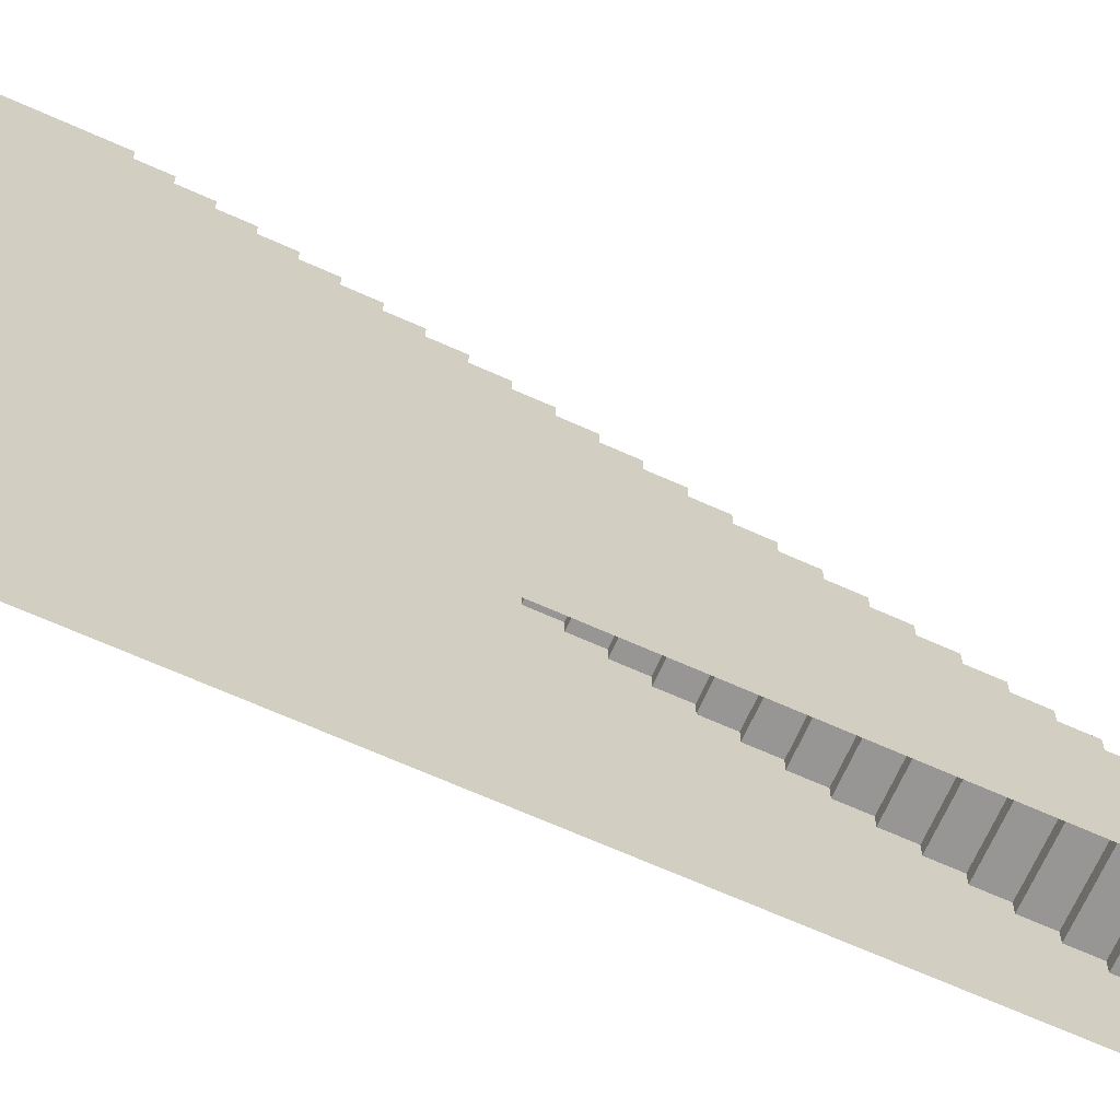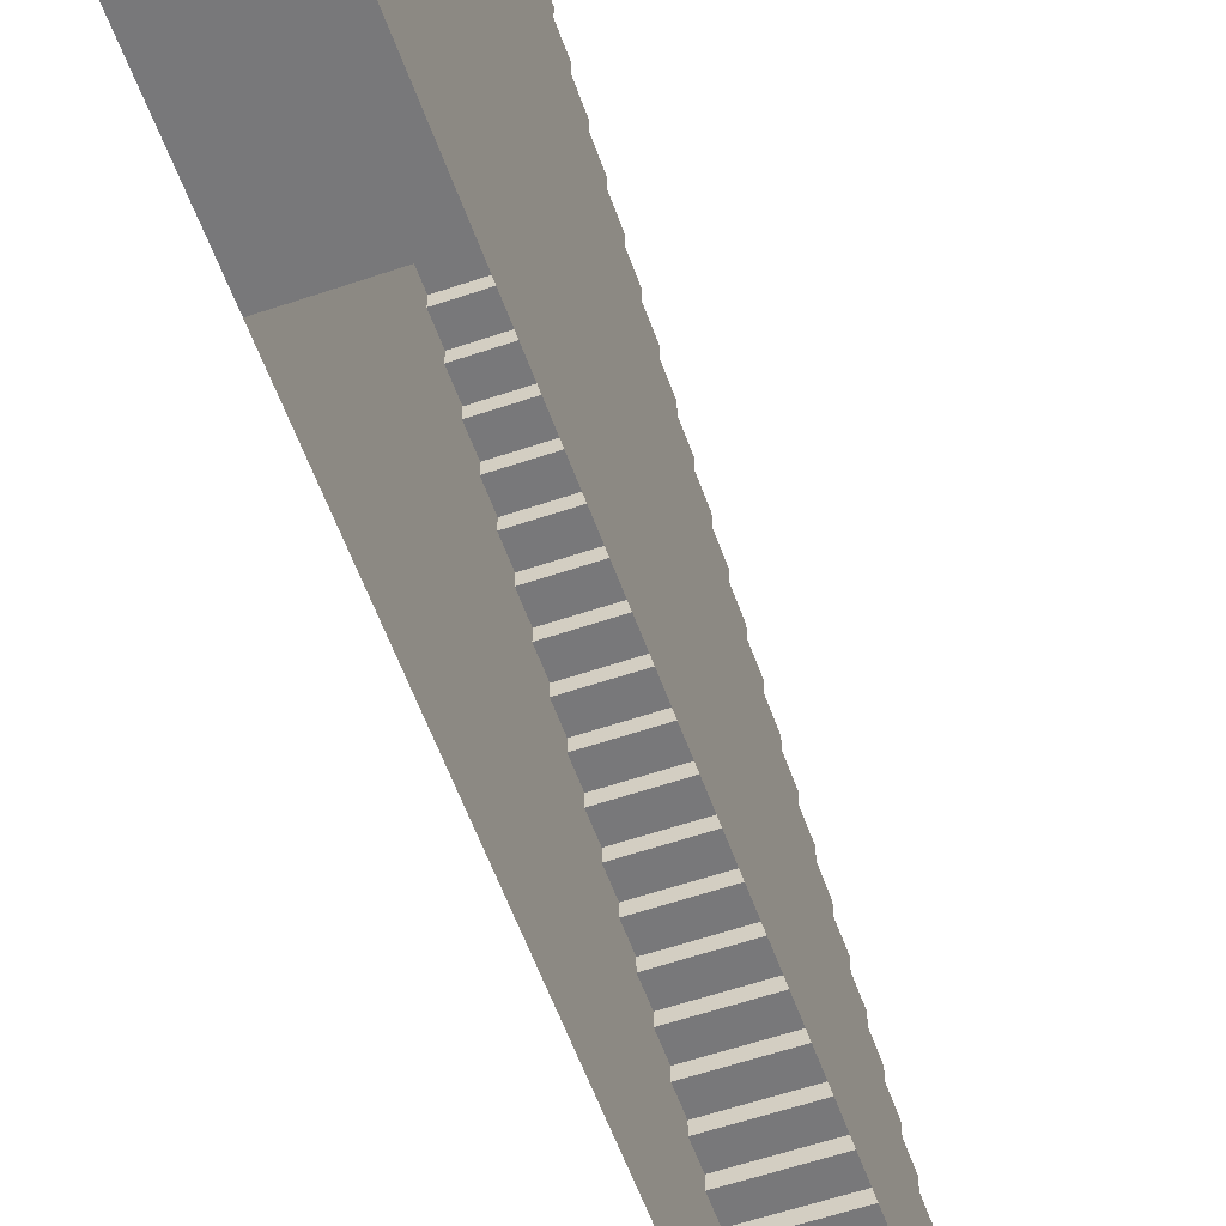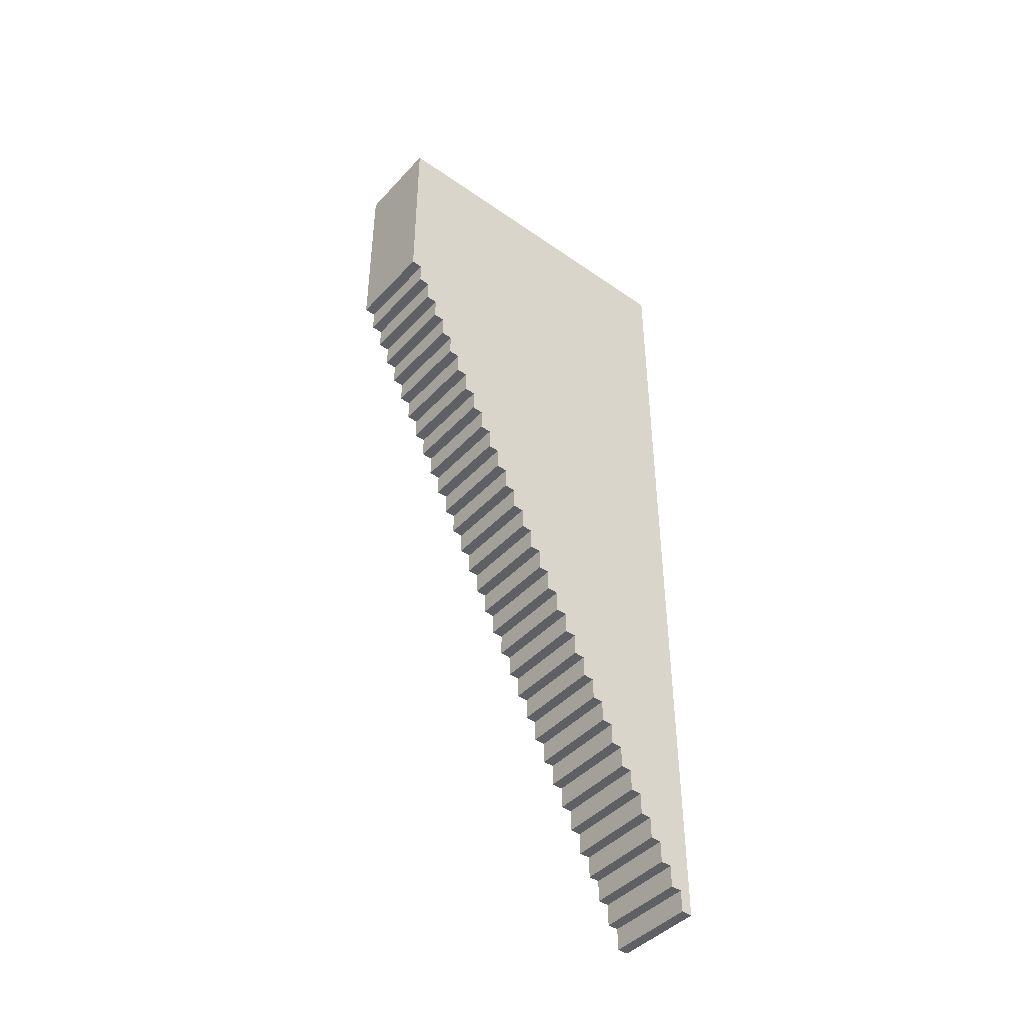
<metadata>
{"format":"obj","ext":"obj","renderer":"f3d","projection":"perspective","resolution":1024,"background":"white","views":[{"elev":-67.9,"azim":65.9,"up":"+Y"},{"elev":-57.6,"azim":19.5,"up":"+Y"},{"elev":-44.1,"azim":-129.2,"up":"+Z"}]}
</metadata>
<code>
g pb_Mesh176420
v 0 0 0
v 2 0 -3.934e-06
v 0 0.25 0
v 2 0.25 -3.934e-06
v 0 0.25 0
v 2 0.25 -3.934e-06
v 0 0.25 0.5
v 2 0.25 0.5
v 0 0.25 0.5
v 2 0.25 0.5
v 0 0.5 0.5
v 2 0.5 0.5
v 0 0.5 0.5
v 2 0.5 0.5
v 0 0.5 1
v 2 0.5 1
v 0 0.5 1
v 2 0.5 1
v 0 0.75 1
v 2 0.75 1
v 0 0.75 1
v 2 0.75 1
v 0 0.75 1.5
v 2 0.75 1.5
v 0 0.75 1.5
v 2 0.75 1.5
v 0 1 1.5
v 2 1 1.5
v 0 1 1.5
v 2 1 1.5
v 0 1 2
v 2 1 2
v 0 1 2
v 2 1 2
v 0 1.25 2
v 2 1.25 2
v 0 1.25 2
v 2 1.25 2
v 0 1.25 2.5
v 2 1.25 2.5
v 0 1.25 2.5
v 2 1.25 2.5
v 0 1.5 2.5
v 2 1.5 2.5
v 0 1.5 2.5
v 2 1.5 2.5
v 0 1.5 3
v 2 1.5 3
v 0 1.5 3
v 2 1.5 3
v 0 1.75 3
v 2 1.75 3
v 0 1.75 3
v 2 1.75 3
v 0 1.75 3.5
v 2 1.75 3.5
v 0 1.75 3.5
v 2 1.75 3.5
v 0 2 3.5
v 2 2 3.5
v 0 2 3.5
v 2 2 3.5
v 0 2 4
v 2 2 4
v 0 2 4
v 2 2 4
v 0 2.25 4
v 2 2.25 4
v 0 2.25 4
v 2 2.25 4
v 0 2.25 4.5
v 2 2.25 4.5
v 0 2.25 4.5
v 2 2.25 4.5
v 0 2.5 4.5
v 2 2.5 4.5
v 0 2.5 4.5
v 2 2.5 4.5
v 0 2.5 5
v 2 2.5 5
v 0 2.5 5
v 2 2.5 5
v 0 2.75 5
v 2 2.75 5
v 0 2.75 5
v 2 2.75 5
v 0 2.75 5.5
v 2 2.75 5.5
v 0 2.75 5.5
v 2 2.75 5.5
v 0 3 5.5
v 2 3 5.5
v 0 3 5.5
v 2 3 5.5
v 0 3 6
v 2 3 6
v 0 3 6
v 2 3 6
v 0 3.25 6
v 2 3.25 6
v 0 3.25 6
v 2 3.25 6
v 0 3.25 6.5
v 2 3.25 6.5
v 0 3.25 6.5
v 2 3.25 6.5
v 0 3.5 6.5
v 2 3.5 6.5
v 0 3.5 6.5
v 2 3.5 6.5
v 0 3.5 7
v 2 3.5 7
v 0 3.5 7
v 2 3.5 7
v 0 3.75 7
v 2 3.75 7
v 0 3.75 7
v 2 3.75 7
v 0 3.75 7.5
v 2 3.75 7.5
v 0 3.75 7.5
v 2 3.75 7.5
v 0 4 7.5
v 2 4 7.5
v 0 4 7.5
v 2 4 7.5
v 0 4 8
v 2 4 8
v 0 4 8
v 2 4 8
v 0 4.25 8
v 2 4.25 8
v 0 4.25 8
v 2 4.25 8
v 0 4.25 8.5
v 2 4.25 8.5
v 0 4.25 8.5
v 2 4.25 8.5
v 0 4.5 8.5
v 2 4.5 8.5
v 0 4.5 8.5
v 2 4.5 8.5
v 0 4.5 9
v 2 4.5 9
v 0 4.5 9
v 2 4.5 9
v 0 4.75 9
v 2 4.75 9
v 0 4.75 9
v 2 4.75 9
v 0 4.75 9.5
v 2 4.75 9.5
v 0 4.75 9.5
v 2 4.75 9.5
v 0 5 9.5
v 2 5 9.5
v 0 5 9.5
v 2 5 9.5
v 0 5 10
v 2 5 10
v 0 5 10
v 2 5 10
v 0 5.25 10
v 2 5.25 10
v 0 5.25 10
v 2 5.25 10
v 0 5.25 10.5
v 2 5.25 10.5
v 0 5.25 10.5
v 2 5.25 10.5
v 0 5.5 10.5
v 2 5.5 10.5
v 0 5.5 10.5
v 2 5.5 10.5
v 0 5.5 11
v 2 5.5 11
v 0 5.5 11
v 2 5.5 11
v 0 5.75 11
v 2 5.75 11
v 0 5.75 11
v 2 5.75 11
v 0 5.75 11.5
v 2 5.75 11.5
v 0 5.75 11.5
v 2 5.75 11.5
v 0 6 11.5
v 2 6 11.5
v 0 6 11.5
v 2 6 11.5
v 0 6 12
v 2 6 12
v 0 6 12
v 2 6 12
v 0 6.25 12
v 2 6.25 12
v 0 6.25 12
v 2 6.25 12
v 0 6.25 12.5
v 2 6.25 12.5
v 0 6.25 12.5
v 2 6.25 12.5
v 0 6.5 12.5
v 2 6.5 12.5
v 0 6.5 12.5
v 2 6.5 12.5
v 0 6.5 13
v 2 6.5 13
v 0 6.5 13
v 2 6.5 13
v 0 6.75 13
v 2 6.75 13
v 0 6.75 13
v 2 6.75 13
v 0 6.75 13.5
v 2 6.75 13.5
v 0 6.75 13.5
v 2 6.75 13.5
v 0 7 13.5
v 2 7 13.5
v 0 7 13.5
v 2 7 13.5
v 0 7 14
v 2 7 14
v 0 7 14
v 2 7 14
v 0 7.25 14
v 2 7.25 14
v 0 7.25 14
v 2 7.25 14
v 0 7.25 14.5
v 2 7.25 14.5
v 0 7.25 14.5
v 2 7.25 14.5
v 0 7.5 14.5
v 2 7.5 14.5
v 0 7.5 14.5
v 2 7.5 14.5
v 0 7.5 15
v 2 7.5 15
v 0 7.5 15
v 2 7.5 15
v 0 7.75 15
v 2 7.75 15
v 0 7.75 15
v 2 7.75 15
v 0 7.75 15.5
v 2 7.75 15.5
v 0 7.75 15.5
v 2 7.75 15.5
v 0 8 15.5
v 2 8 15.5
v 0 8 15.5
v 2 8 15.5
v 0 8 16
v 2 8 16
v 2 0 -3.934e-06
v 2 0 0.5
v 2 0.25 -3.934e-06
v 2 0.25 0.5
v 2 0 0.5
v 2 0 1
v 2 0.25 0.5
v 2 0.5 1
v 2 0.25 0.5
v 2 0.5 0.5
v 2 0.5 1
v 2 0 1
v 2 0 1.5
v 2 0.5 1
v 2 0.75 1.5
v 2 0.5 1
v 2 0.75 1
v 2 0.75 1.5
v 2 0 1.5
v 2 0 2
v 2 0.75 1.5
v 2 1 2
v 2 0.75 1.5
v 2 1 1.5
v 2 1 2
v 2 0 2
v 2 0 2.5
v 2 1 2
v 2 1.25 2.5
v 2 1 2
v 2 1.25 2
v 2 1.25 2.5
v 2 0 2.5
v 2 0 3
v 2 1.25 2.5
v 2 1.5 3
v 2 1.25 2.5
v 2 1.5 2.5
v 2 1.5 3
v 2 0 3
v 2 0 3.5
v 2 1.5 3
v 2 1.75 3.5
v 2 1.5 3
v 2 1.75 3
v 2 1.75 3.5
v 2 0 3.5
v 2 0 4
v 2 1.75 3.5
v 2 2 4
v 2 1.75 3.5
v 2 2 3.5
v 2 2 4
v 2 0 4
v 2 0 4.5
v 2 2 4
v 2 2.25 4.5
v 2 2 4
v 2 2.25 4
v 2 2.25 4.5
v 2 0 4.5
v 2 0 5
v 2 2.25 4.5
v 2 2.5 5
v 2 2.25 4.5
v 2 2.5 4.5
v 2 2.5 5
v 2 0 5
v 2 0 5.5
v 2 2.5 5
v 2 2.75 5.5
v 2 2.5 5
v 2 2.75 5
v 2 2.75 5.5
v 2 0 5.5
v 2 0 6
v 2 2.75 5.5
v 2 3 6
v 2 2.75 5.5
v 2 3 5.5
v 2 3 6
v 2 0 6
v 2 0 6.5
v 2 3 6
v 2 3.25 6.5
v 2 3 6
v 2 3.25 6
v 2 3.25 6.5
v 2 0 6.5
v 2 0 7
v 2 3.25 6.5
v 2 3.5 7
v 2 3.25 6.5
v 2 3.5 6.5
v 2 3.5 7
v 2 0 7
v 2 0 7.5
v 2 3.5 7
v 2 3.75 7.5
v 2 3.5 7
v 2 3.75 7
v 2 3.75 7.5
v 2 0 7.5
v 2 0 8
v 2 3.75 7.5
v 2 4 8
v 2 3.75 7.5
v 2 4 7.5
v 2 4 8
v 2 0 8
v 2 0 8.5
v 2 4 8
v 2 4.25 8.5
v 2 4 8
v 2 4.25 8
v 2 4.25 8.5
v 2 0 8.5
v 2 0 9
v 2 4.25 8.5
v 2 4.5 9
v 2 4.25 8.5
v 2 4.5 8.5
v 2 4.5 9
v 2 0 9
v 2 0 9.5
v 2 4.5 9
v 2 4.75 9.5
v 2 4.5 9
v 2 4.75 9
v 2 4.75 9.5
v 2 0 9.5
v 2 0 10
v 2 4.75 9.5
v 2 5 10
v 2 4.75 9.5
v 2 5 9.5
v 2 5 10
v 2 0 10
v 2 0 10.5
v 2 5 10
v 2 5.25 10.5
v 2 5 10
v 2 5.25 10
v 2 5.25 10.5
v 2 0 10.5
v 2 0 11
v 2 5.25 10.5
v 2 5.5 11
v 2 5.25 10.5
v 2 5.5 10.5
v 2 5.5 11
v 2 0 11
v 2 0 11.5
v 2 5.5 11
v 2 5.75 11.5
v 2 5.5 11
v 2 5.75 11
v 2 5.75 11.5
v 2 0 11.5
v 2 0 12
v 2 5.75 11.5
v 2 6 12
v 2 5.75 11.5
v 2 6 11.5
v 2 6 12
v 2 0 12
v 2 0 12.5
v 2 6 12
v 2 6.25 12.5
v 2 6 12
v 2 6.25 12
v 2 6.25 12.5
v 2 0 12.5
v 2 0 13
v 2 6.25 12.5
v 2 6.5 13
v 2 6.25 12.5
v 2 6.5 12.5
v 2 6.5 13
v 2 0 13
v 2 0 13.5
v 2 6.5 13
v 2 6.75 13.5
v 2 6.5 13
v 2 6.75 13
v 2 6.75 13.5
v 2 0 13.5
v 2 0 14
v 2 6.75 13.5
v 2 7 14
v 2 6.75 13.5
v 2 7 13.5
v 2 7 14
v 2 0 14
v 2 0 14.5
v 2 7 14
v 2 7.25 14.5
v 2 7 14
v 2 7.25 14
v 2 7.25 14.5
v 2 0 14.5
v 2 0 15
v 2 7.25 14.5
v 2 7.5 15
v 2 7.25 14.5
v 2 7.5 14.5
v 2 7.5 15
v 2 0 15
v 2 0 15.5
v 2 7.5 15
v 2 7.75 15.5
v 2 7.5 15
v 2 7.75 15
v 2 7.75 15.5
v 2 0 15.5
v 2 0 16
v 2 7.75 15.5
v 2 8 16
v 2 7.75 15.5
v 2 8 15.5
v 2 8 16
v 0 0 0
v 0 0 0.5
v 0 0.25 0
v 0 0.25 0.5
v 0 0 0.5
v 0 0 1
v 0 0.25 0.5
v 0 0.5 1
v 0 0.25 0.5
v 0 0.5 0.5
v 0 0.5 1
v 0 0 1
v 0 0 1.5
v 0 0.5 1
v 0 0.75 1.5
v 0 0.5 1
v 0 0.75 1
v 0 0.75 1.5
v 0 0 1.5
v 0 0 2
v 0 0.75 1.5
v 0 1 2
v 0 0.75 1.5
v 0 1 1.5
v 0 1 2
v 0 0 2
v 0 0 2.5
v 0 1 2
v 0 1.25 2.5
v 0 1 2
v 0 1.25 2
v 0 1.25 2.5
v 0 0 2.5
v 0 0 3
v 0 1.25 2.5
v 0 1.5 3
v 0 1.25 2.5
v 0 1.5 2.5
v 0 1.5 3
v 0 0 3
v 0 0 3.5
v 0 1.5 3
v 0 1.75 3.5
v 0 1.5 3
v 0 1.75 3
v 0 1.75 3.5
v 0 0 3.5
v 0 0 4
v 0 1.75 3.5
v 0 2 4
v 0 1.75 3.5
v 0 2 3.5
v 0 2 4
v 0 0 4
v 0 0 4.5
v 0 2 4
v 0 2.25 4.5
v 0 2 4
v 0 2.25 4
v 0 2.25 4.5
v 0 0 4.5
v 0 0 5
v 0 2.25 4.5
v 0 2.5 5
v 0 2.25 4.5
v 0 2.5 4.5
v 0 2.5 5
v 0 0 5
v 0 0 5.5
v 0 2.5 5
v 0 2.75 5.5
v 0 2.5 5
v 0 2.75 5
v 0 2.75 5.5
v 0 0 5.5
v 0 0 6
v 0 2.75 5.5
v 0 3 6
v 0 2.75 5.5
v 0 3 5.5
v 0 3 6
v 0 0 6
v 0 0 6.5
v 0 3 6
v 0 3.25 6.5
v 0 3 6
v 0 3.25 6
v 0 3.25 6.5
v 0 0 6.5
v 0 0 7
v 0 3.25 6.5
v 0 3.5 7
v 0 3.25 6.5
v 0 3.5 6.5
v 0 3.5 7
v 0 0 7
v 0 0 7.5
v 0 3.5 7
v 0 3.75 7.5
v 0 3.5 7
v 0 3.75 7
v 0 3.75 7.5
v 0 0 7.5
v 0 0 8
v 0 3.75 7.5
v 0 4 8
v 0 3.75 7.5
v 0 4 7.5
v 0 4 8
v 0 0 8
v 0 0 8.5
v 0 4 8
v 0 4.25 8.5
v 0 4 8
v 0 4.25 8
v 0 4.25 8.5
v 0 0 8.5
v 0 0 9
v 0 4.25 8.5
v 0 4.5 9
v 0 4.25 8.5
v 0 4.5 8.5
v 0 4.5 9
v 0 0 9
v 0 0 9.5
v 0 4.5 9
v 0 4.75 9.5
v 0 4.5 9
v 0 4.75 9
v 0 4.75 9.5
v 0 0 9.5
v 0 0 10
v 0 4.75 9.5
v 0 5 10
v 0 4.75 9.5
v 0 5 9.5
v 0 5 10
v 0 0 10
v 0 0 10.5
v 0 5 10
v 0 5.25 10.5
v 0 5 10
v 0 5.25 10
v 0 5.25 10.5
v 0 0 10.5
v 0 0 11
v 0 5.25 10.5
v 0 5.5 11
v 0 5.25 10.5
v 0 5.5 10.5
v 0 5.5 11
v 0 0 11
v 0 0 11.5
v 0 5.5 11
v 0 5.75 11.5
v 0 5.5 11
v 0 5.75 11
v 0 5.75 11.5
v 0 0 11.5
v 0 0 12
v 0 5.75 11.5
v 0 6 12
v 0 5.75 11.5
v 0 6 11.5
v 0 6 12
v 0 0 12
v 0 0 12.5
v 0 6 12
v 0 6.25 12.5
v 0 6 12
v 0 6.25 12
v 0 6.25 12.5
v 0 0 12.5
v 0 0 13
v 0 6.25 12.5
v 0 6.5 13
v 0 6.25 12.5
v 0 6.5 12.5
v 0 6.5 13
v 0 0 13
v 0 0 13.5
v 0 6.5 13
v 0 6.75 13.5
v 0 6.5 13
v 0 6.75 13
v 0 6.75 13.5
v 0 0 13.5
v 0 0 14
v 0 6.75 13.5
v 0 7 14
v 0 6.75 13.5
v 0 7 13.5
v 0 7 14
v 0 0 14
v 0 0 14.5
v 0 7 14
v 0 7.25 14.5
v 0 7 14
v 0 7.25 14
v 0 7.25 14.5
v 0 0 14.5
v 0 0 15
v 0 7.25 14.5
v 0 7.5 15
v 0 7.25 14.5
v 0 7.5 14.5
v 0 7.5 15
v 0 0 15
v 0 0 15.5
v 0 7.5 15
v 0 7.75 15.5
v 0 7.5 15
v 0 7.75 15
v 0 7.75 15.5
v 0 0 15.5
v 0 0 16
v 0 7.75 15.5
v 0 8 16
v 0 7.75 15.5
v 0 8 15.5
v 0 8 16
v 2 0 20
v -5.424e-05 0 20
v 2 8 20
v -5.424e-05 8 20
v 2 0 16
v 0 0 16
v 2 0 20
v -5.424e-05 0 20
v 2 8 16
v 2 0 16
v 2 8 20
v 2 0 20
v 0 0 16
v 0 8 16
v -5.424e-05 0 20
v -5.424e-05 8 20
v 0 8 16
v 2 8 16
v -5.424e-05 8 20
v 2 8 20
g pb_Mesh176420_0
f 3 2 1
f 3 4 2
f 7 6 5
f 7 8 6
f 11 10 9
f 11 12 10
f 15 14 13
f 15 16 14
f 19 18 17
f 19 20 18
f 23 22 21
f 23 24 22
f 27 26 25
f 27 28 26
f 31 30 29
f 31 32 30
f 35 34 33
f 35 36 34
f 39 38 37
f 39 40 38
f 43 42 41
f 43 44 42
f 47 46 45
f 47 48 46
f 51 50 49
f 51 52 50
f 55 54 53
f 55 56 54
f 59 58 57
f 59 60 58
f 63 62 61
f 63 64 62
f 67 66 65
f 67 68 66
f 71 70 69
f 71 72 70
f 75 74 73
f 75 76 74
f 79 78 77
f 79 80 78
f 83 82 81
f 83 84 82
f 87 86 85
f 87 88 86
f 91 90 89
f 91 92 90
f 95 94 93
f 95 96 94
f 99 98 97
f 99 100 98
f 103 102 101
f 103 104 102
f 107 106 105
f 107 108 106
f 111 110 109
f 111 112 110
f 115 114 113
f 115 116 114
f 119 118 117
f 119 120 118
f 123 122 121
f 123 124 122
f 127 126 125
f 127 128 126
f 131 130 129
f 131 132 130
f 135 134 133
f 135 136 134
f 139 138 137
f 139 140 138
f 143 142 141
f 143 144 142
f 147 146 145
f 147 148 146
f 151 150 149
f 151 152 150
f 155 154 153
f 155 156 154
f 159 158 157
f 159 160 158
f 163 162 161
f 163 164 162
f 167 166 165
f 167 168 166
f 171 170 169
f 171 172 170
f 175 174 173
f 175 176 174
f 179 178 177
f 179 180 178
f 183 182 181
f 183 184 182
f 187 186 185
f 187 188 186
f 191 190 189
f 191 192 190
f 195 194 193
f 195 196 194
f 199 198 197
f 199 200 198
f 203 202 201
f 203 204 202
f 207 206 205
f 207 208 206
f 211 210 209
f 211 212 210
f 215 214 213
f 215 216 214
f 219 218 217
f 219 220 218
f 223 222 221
f 223 224 222
f 227 226 225
f 227 228 226
f 231 230 229
f 231 232 230
f 235 234 233
f 235 236 234
f 239 238 237
f 239 240 238
f 243 242 241
f 243 244 242
f 247 246 245
f 247 248 246
f 251 250 249
f 251 252 250
f 255 254 253
f 255 256 254
f 259 258 257
f 259 260 258
f 263 262 261
f 263 264 262
f 265 266 267
f 270 269 268
f 270 271 269
f 272 273 274
f 277 276 275
f 277 278 276
f 279 280 281
f 284 283 282
f 284 285 283
f 286 287 288
f 291 290 289
f 291 292 290
f 293 294 295
f 298 297 296
f 298 299 297
f 300 301 302
f 305 304 303
f 305 306 304
f 307 308 309
f 312 311 310
f 312 313 311
f 314 315 316
f 319 318 317
f 319 320 318
f 321 322 323
f 326 325 324
f 326 327 325
f 328 329 330
f 333 332 331
f 333 334 332
f 335 336 337
f 340 339 338
f 340 341 339
f 342 343 344
f 347 346 345
f 347 348 346
f 349 350 351
f 354 353 352
f 354 355 353
f 356 357 358
f 361 360 359
f 361 362 360
f 363 364 365
f 368 367 366
f 368 369 367
f 370 371 372
f 375 374 373
f 375 376 374
f 377 378 379
f 382 381 380
f 382 383 381
f 384 385 386
f 389 388 387
f 389 390 388
f 391 392 393
f 396 395 394
f 396 397 395
f 398 399 400
f 403 402 401
f 403 404 402
f 405 406 407
f 410 409 408
f 410 411 409
f 412 413 414
f 417 416 415
f 417 418 416
f 419 420 421
f 424 423 422
f 424 425 423
f 426 427 428
f 431 430 429
f 431 432 430
f 433 434 435
f 438 437 436
f 438 439 437
f 440 441 442
f 445 444 443
f 445 446 444
f 447 448 449
f 452 451 450
f 452 453 451
f 454 455 456
f 459 458 457
f 459 460 458
f 461 462 463
f 466 465 464
f 466 467 465
f 468 469 470
f 473 472 471
f 473 474 472
f 475 476 477
f 478 479 480
f 479 481 480
f 482 483 484
f 483 485 484
f 488 487 486
f 489 490 491
f 490 492 491
f 495 494 493
f 496 497 498
f 497 499 498
f 502 501 500
f 503 504 505
f 504 506 505
f 509 508 507
f 510 511 512
f 511 513 512
f 516 515 514
f 517 518 519
f 518 520 519
f 523 522 521
f 524 525 526
f 525 527 526
f 530 529 528
f 531 532 533
f 532 534 533
f 537 536 535
f 538 539 540
f 539 541 540
f 544 543 542
f 545 546 547
f 546 548 547
f 551 550 549
f 552 553 554
f 553 555 554
f 558 557 556
f 559 560 561
f 560 562 561
f 565 564 563
f 566 567 568
f 567 569 568
f 572 571 570
f 573 574 575
f 574 576 575
f 579 578 577
f 580 581 582
f 581 583 582
f 586 585 584
f 587 588 589
f 588 590 589
f 593 592 591
f 594 595 596
f 595 597 596
f 600 599 598
f 601 602 603
f 602 604 603
f 607 606 605
f 608 609 610
f 609 611 610
f 614 613 612
f 615 616 617
f 616 618 617
f 621 620 619
f 622 623 624
f 623 625 624
f 628 627 626
f 629 630 631
f 630 632 631
f 635 634 633
f 636 637 638
f 637 639 638
f 642 641 640
f 643 644 645
f 644 646 645
f 649 648 647
f 650 651 652
f 651 653 652
f 656 655 654
f 657 658 659
f 658 660 659
f 663 662 661
f 664 665 666
f 665 667 666
f 670 669 668
f 671 672 673
f 672 674 673
f 677 676 675
f 678 679 680
f 679 681 680
f 684 683 682
f 685 686 687
f 686 688 687
f 691 690 689
f 692 693 694
f 693 695 694
f 698 697 696
f 701 700 699
f 701 702 700
f 705 704 703
f 705 706 704
f 709 708 707
f 709 710 708
f 713 712 711
f 713 714 712
f 717 716 715
f 717 718 716

</code>
